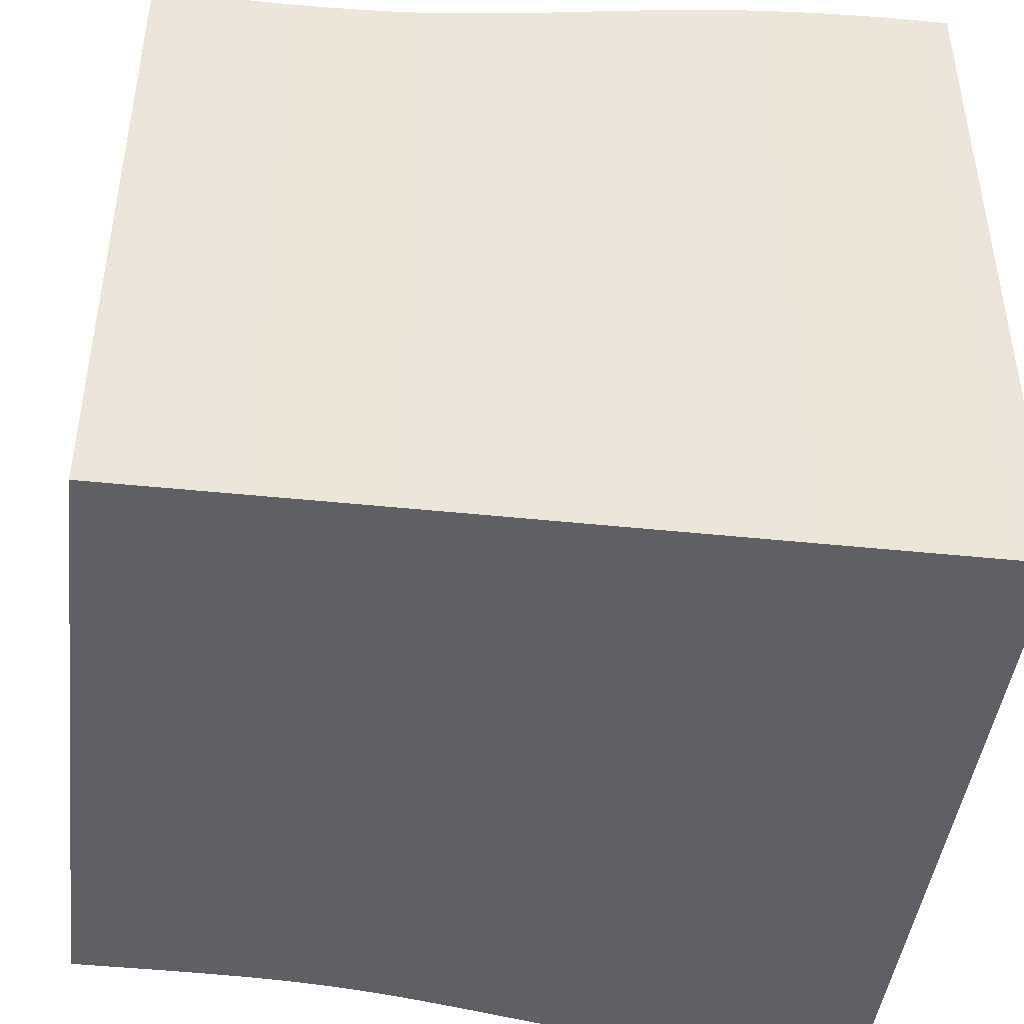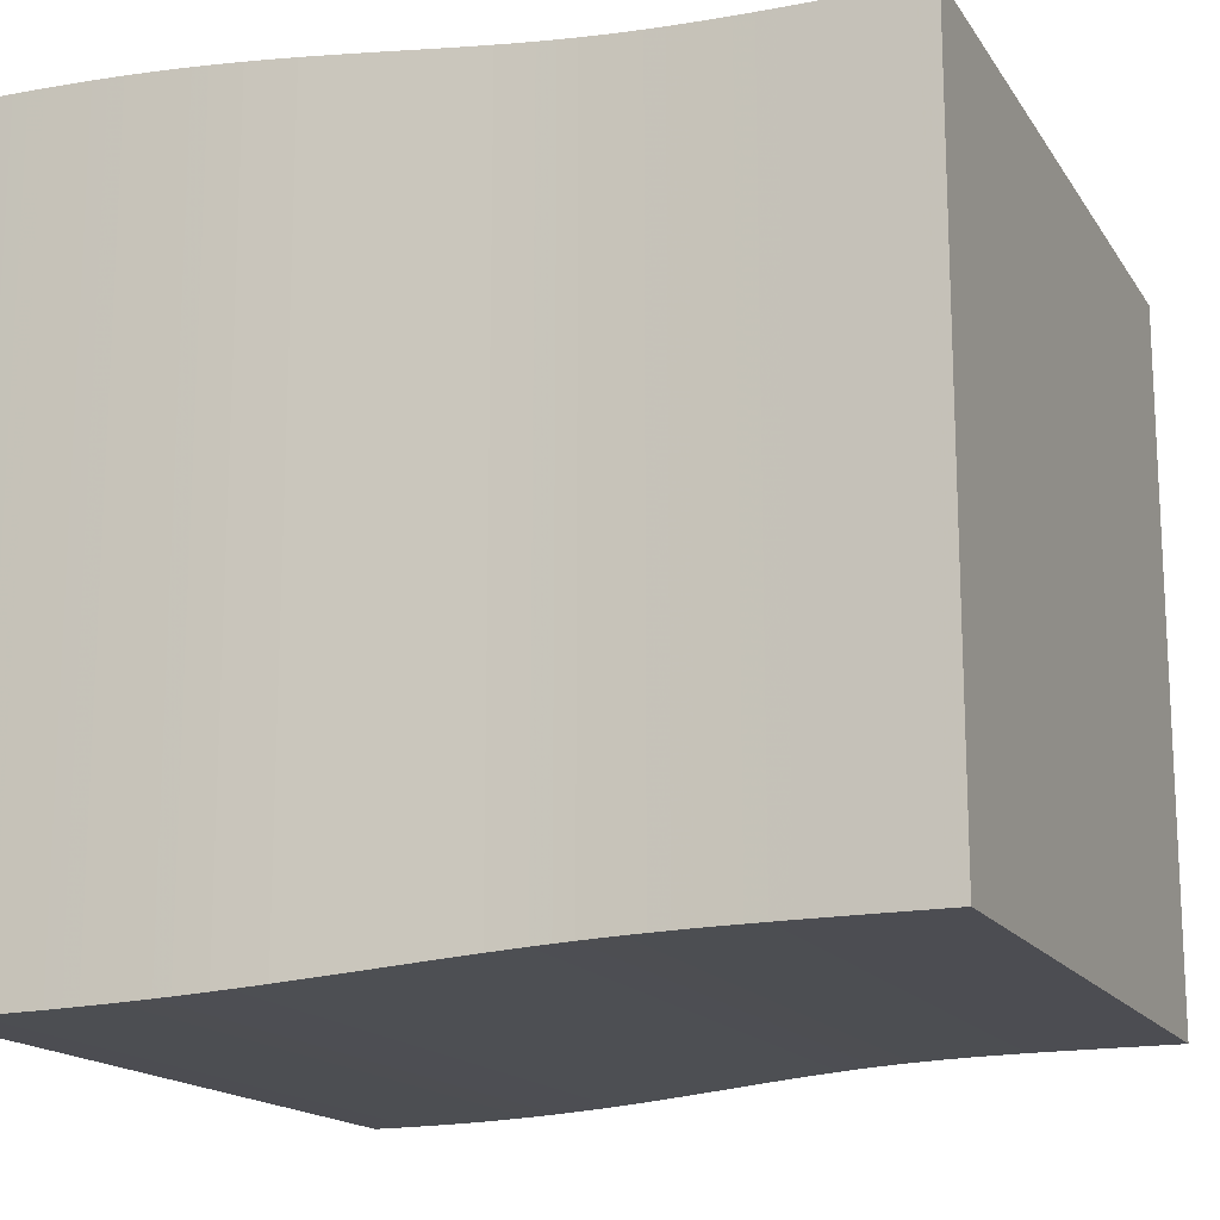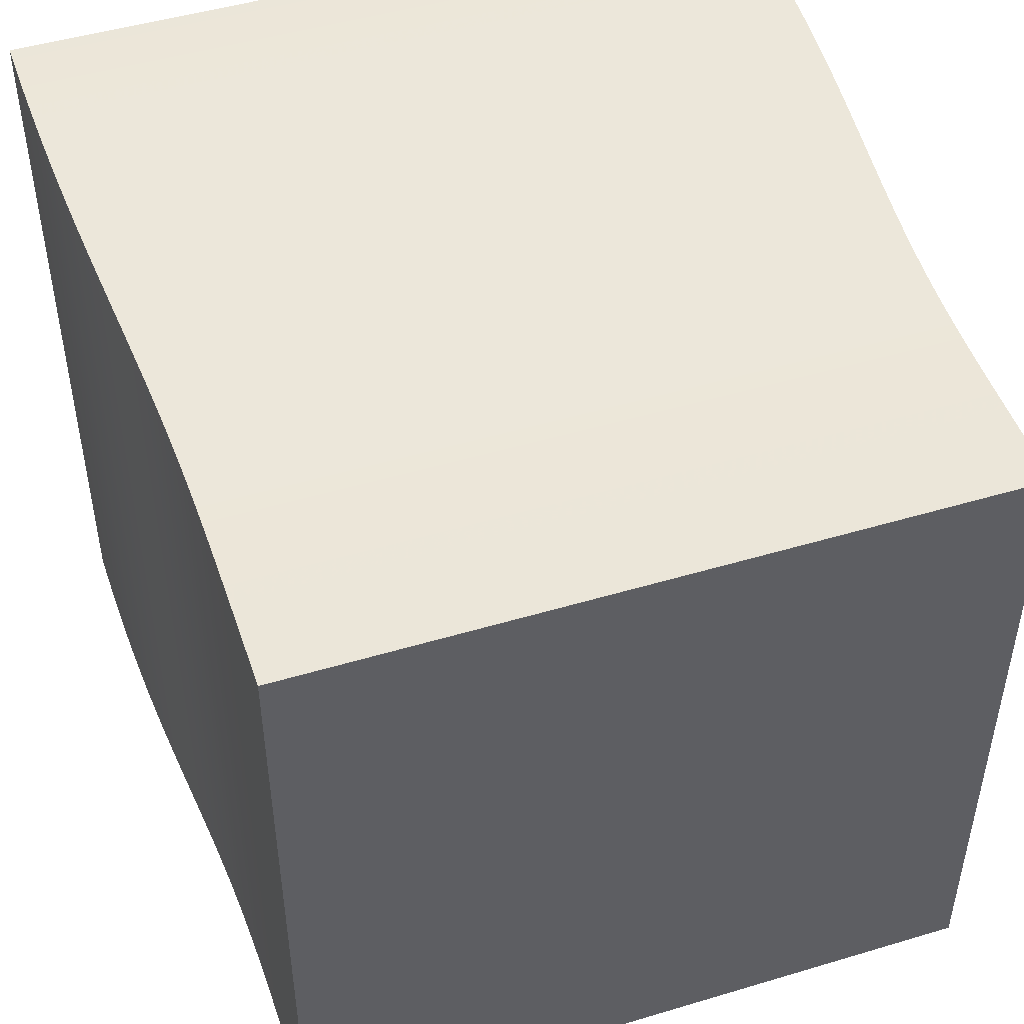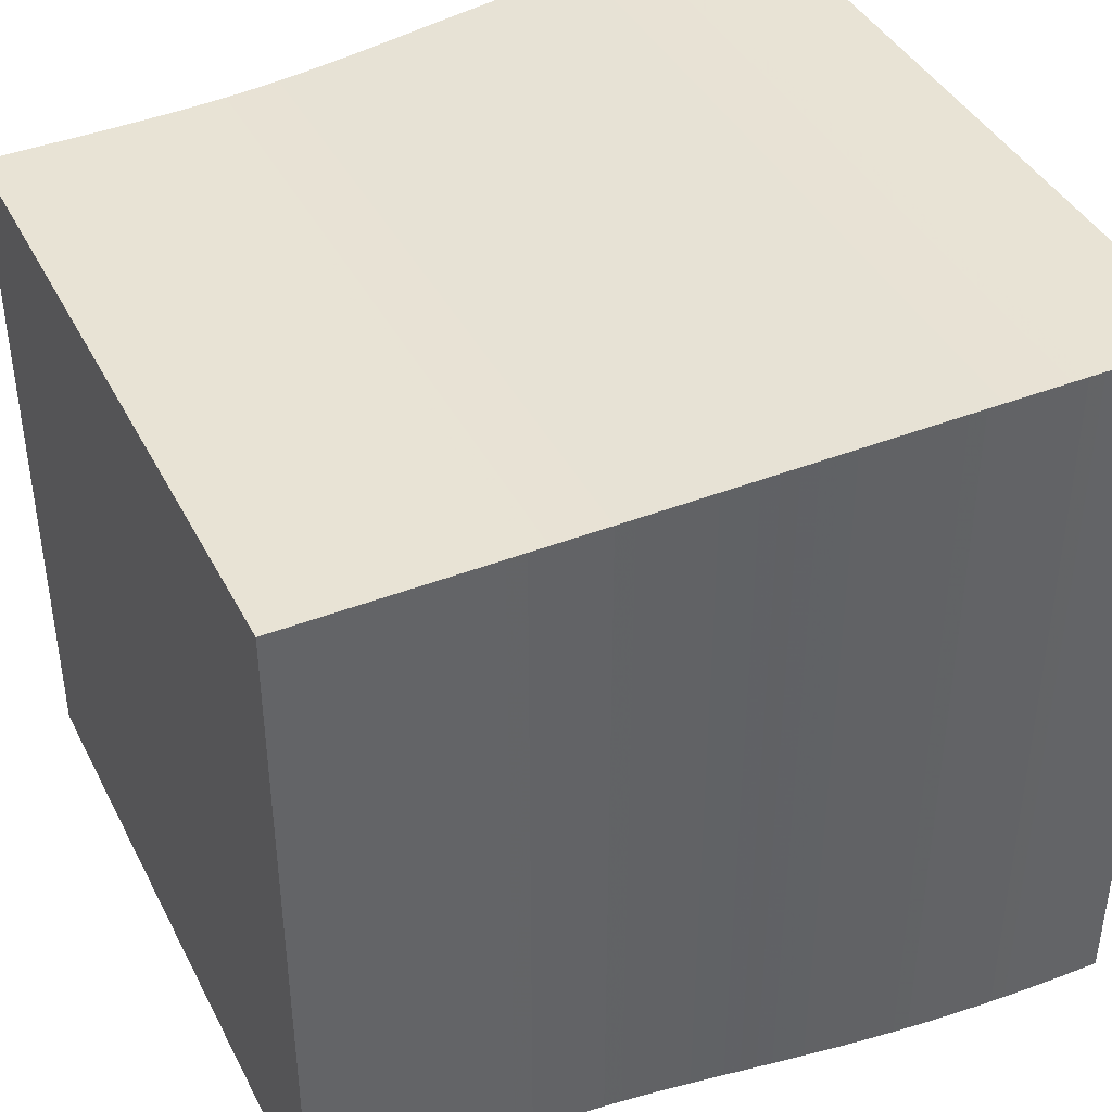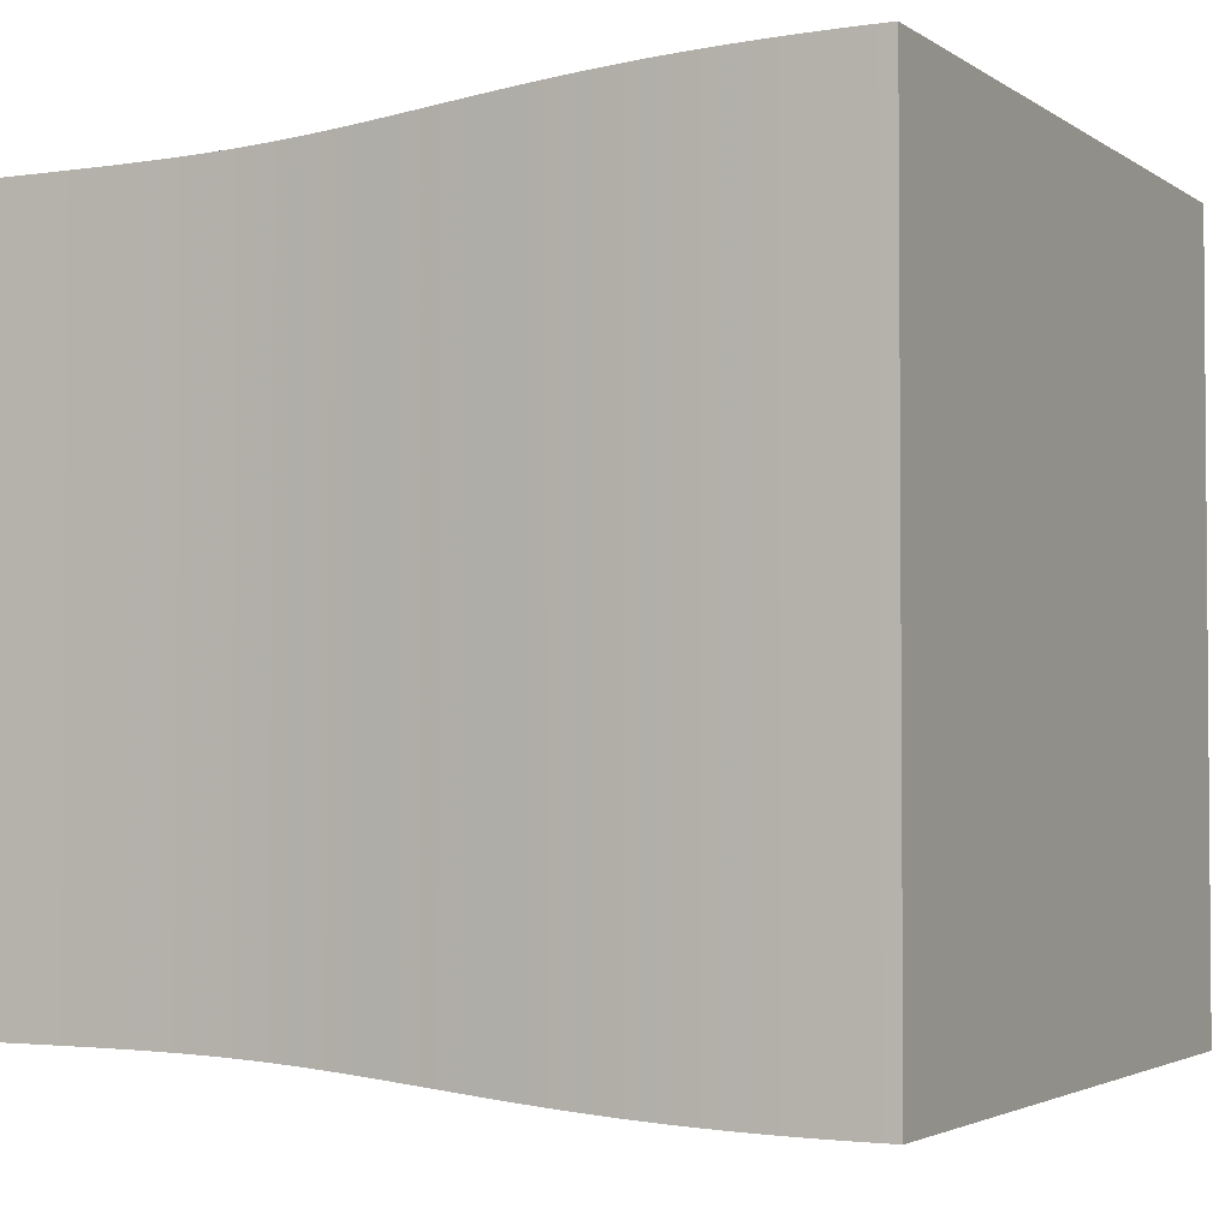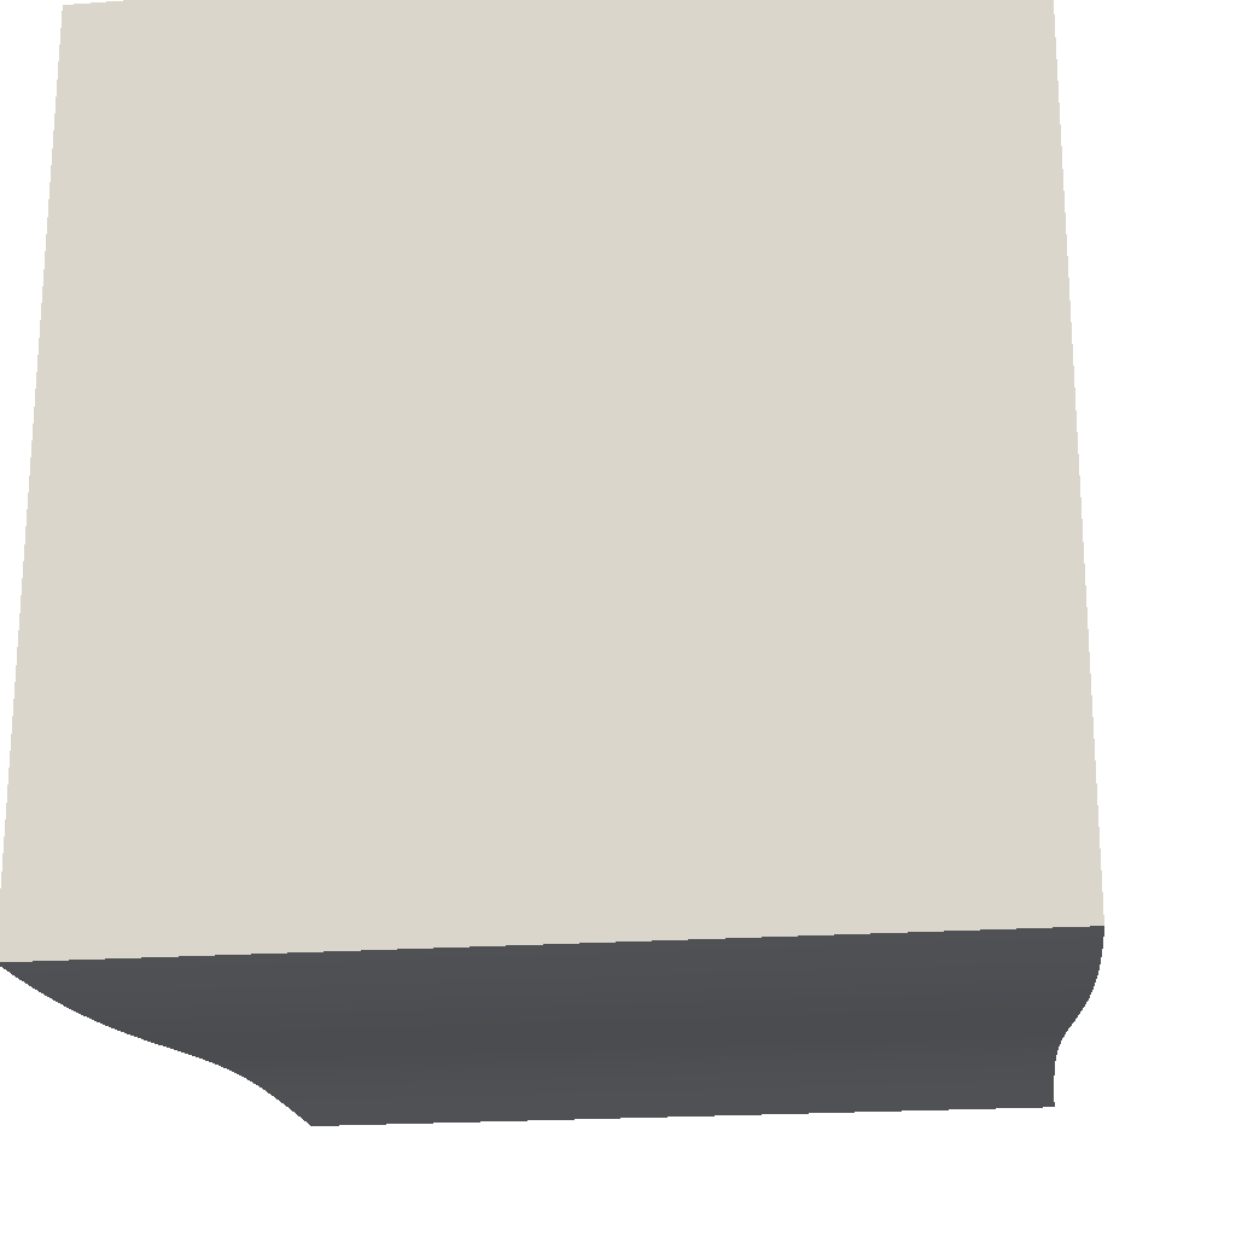
<metadata>
{"format":"obj","ext":"obj","renderer":"f3d","projection":"perspective","resolution":1024,"background":"white","views":[{"elev":-44.3,"azim":173.1,"up":"+Y"},{"elev":-16.3,"azim":22.3,"up":"+Y"},{"elev":48.2,"azim":71.5,"up":"+Y"},{"elev":41.1,"azim":154.6,"up":"+Z"},{"elev":-2.8,"azim":-153.6,"up":"+Y"},{"elev":-19.9,"azim":-82.2,"up":"+Y"}]}
</metadata>
<code>
v 0 0.2443 0.2443
v 0 0.2443 -0.2443
v 0 -0.2443 -0.2443
v 0 -0.2443 0.2443
v 0.009571 0.2443 0.2443
v 0.009571 0.2443 -0.2443
v 0.009571 -0.2443 -0.2443
v 0.009571 -0.2443 0.2443
v 0.01914 0.2443 0.2443
v 0.01914 0.2443 -0.2443
v 0.01914 -0.2443 -0.2443
v 0.01914 -0.2443 0.2443
v 0.02872 0.2442 0.2442
v 0.02872 0.2442 -0.2442
v 0.02872 -0.2442 -0.2442
v 0.02872 -0.2442 0.2442
v 0.03831 0.2441 0.2441
v 0.03831 0.2441 -0.2441
v 0.03831 -0.2441 -0.2441
v 0.03831 -0.2441 0.2441
v 0.04791 0.2439 0.2439
v 0.04791 0.2439 -0.2439
v 0.04791 -0.2439 -0.2439
v 0.04791 -0.2439 0.2439
v 0.05752 0.2437 0.2437
v 0.05752 0.2437 -0.2437
v 0.05752 -0.2437 -0.2437
v 0.05752 -0.2437 0.2437
v 0.06714 0.2435 0.2435
v 0.06714 0.2435 -0.2435
v 0.06714 -0.2435 -0.2435
v 0.06714 -0.2435 0.2435
v 0.07679 0.2432 0.2432
v 0.07679 0.2432 -0.2432
v 0.07679 -0.2432 -0.2432
v 0.07679 -0.2432 0.2432
v 0.08646 0.2429 0.2429
v 0.08646 0.2429 -0.2429
v 0.08646 -0.2429 -0.2429
v 0.08646 -0.2429 0.2429
v 0.09616 0.2426 0.2426
v 0.09616 0.2426 -0.2426
v 0.09616 -0.2426 -0.2426
v 0.09616 -0.2426 0.2426
v 0.1059 0.2422 0.2422
v 0.1059 0.2422 -0.2422
v 0.1059 -0.2422 -0.2422
v 0.1059 -0.2422 0.2422
v 0.1156 0.2417 0.2417
v 0.1156 0.2417 -0.2417
v 0.1156 -0.2417 -0.2417
v 0.1156 -0.2417 0.2417
v 0.1254 0.2413 0.2413
v 0.1254 0.2413 -0.2413
v 0.1254 -0.2413 -0.2413
v 0.1254 -0.2413 0.2413
v 0.1353 0.2407 0.2407
v 0.1353 0.2407 -0.2407
v 0.1353 -0.2407 -0.2407
v 0.1353 -0.2407 0.2407
v 0.1452 0.2401 0.2401
v 0.1452 0.2401 -0.2401
v 0.1452 -0.2401 -0.2401
v 0.1452 -0.2401 0.2401
v 0.1551 0.2395 0.2395
v 0.1551 0.2395 -0.2395
v 0.1551 -0.2395 -0.2395
v 0.1551 -0.2395 0.2395
v 0.1651 0.2388 0.2388
v 0.1651 0.2388 -0.2388
v 0.1651 -0.2388 -0.2388
v 0.1651 -0.2388 0.2388
v 0.1751 0.2381 0.2381
v 0.1751 0.2381 -0.2381
v 0.1751 -0.2381 -0.2381
v 0.1751 -0.2381 0.2381
v 0.1852 0.2373 0.2373
v 0.1852 0.2373 -0.2373
v 0.1852 -0.2373 -0.2373
v 0.1852 -0.2373 0.2373
v 0.1954 0.2365 0.2365
v 0.1954 0.2365 -0.2365
v 0.1954 -0.2365 -0.2365
v 0.1954 -0.2365 0.2365
v 0.2057 0.2356 0.2356
v 0.2057 0.2356 -0.2356
v 0.2057 -0.2356 -0.2356
v 0.2057 -0.2356 0.2356
v 0.216 0.2348 0.2348
v 0.216 0.2348 -0.2348
v 0.216 -0.2348 -0.2348
v 0.216 -0.2348 0.2348
v 0.2264 0.2339 0.2339
v 0.2264 0.2339 -0.2339
v 0.2264 -0.2339 -0.2339
v 0.2264 -0.2339 0.2339
v 0.2369 0.2329 0.2329
v 0.2369 0.2329 -0.2329
v 0.2369 -0.2329 -0.2329
v 0.2369 -0.2329 0.2329
v 0.2475 0.232 0.232
v 0.2475 0.232 -0.232
v 0.2475 -0.232 -0.232
v 0.2475 -0.232 0.232
v 0.2581 0.2311 0.2311
v 0.2581 0.2311 -0.2311
v 0.2581 -0.2311 -0.2311
v 0.2581 -0.2311 0.2311
v 0.2689 0.2301 0.2301
v 0.2689 0.2301 -0.2301
v 0.2689 -0.2301 -0.2301
v 0.2689 -0.2301 0.2301
v 0.2797 0.2292 0.2292
v 0.2797 0.2292 -0.2292
v 0.2797 -0.2292 -0.2292
v 0.2797 -0.2292 0.2292
v 0.2906 0.2283 0.2283
v 0.2906 0.2283 -0.2283
v 0.2906 -0.2283 -0.2283
v 0.2906 -0.2283 0.2283
v 0.3016 0.2275 0.2275
v 0.3016 0.2275 -0.2275
v 0.3016 -0.2275 -0.2275
v 0.3016 -0.2275 0.2275
v 0.3127 0.2267 0.2267
v 0.3127 0.2267 -0.2267
v 0.3127 -0.2267 -0.2267
v 0.3127 -0.2267 0.2267
v 0.3239 0.2259 0.2259
v 0.3239 0.2259 -0.2259
v 0.3239 -0.2259 -0.2259
v 0.3239 -0.2259 0.2259
v 0.3351 0.2252 0.2252
v 0.3351 0.2252 -0.2252
v 0.3351 -0.2252 -0.2252
v 0.3351 -0.2252 0.2252
v 0.3464 0.2246 0.2246
v 0.3464 0.2246 -0.2246
v 0.3464 -0.2246 -0.2246
v 0.3464 -0.2246 0.2246
v 0.3578 0.2241 0.2241
v 0.3578 0.2241 -0.2241
v 0.3578 -0.2241 -0.2241
v 0.3578 -0.2241 0.2241
v 0.3692 0.2237 0.2237
v 0.3692 0.2237 -0.2237
v 0.3692 -0.2237 -0.2237
v 0.3692 -0.2237 0.2237
v 0.3806 0.2233 0.2233
v 0.3806 0.2233 -0.2233
v 0.3806 -0.2233 -0.2233
v 0.3806 -0.2233 0.2233
v 0.3921 0.223 0.223
v 0.3921 0.223 -0.223
v 0.3921 -0.223 -0.223
v 0.3921 -0.223 0.223
v 0.4036 0.2228 0.2228
v 0.4036 0.2228 -0.2228
v 0.4036 -0.2228 -0.2228
v 0.4036 -0.2228 0.2228
v 0.4151 0.2226 0.2226
v 0.4151 0.2226 -0.2226
v 0.4151 -0.2226 -0.2226
v 0.4151 -0.2226 0.2226
v 0.4267 0.2225 0.2225
v 0.4267 0.2225 -0.2225
v 0.4267 -0.2225 -0.2225
v 0.4267 -0.2225 0.2225
v 0.4382 0.2224 0.2224
v 0.4382 0.2224 -0.2224
v 0.4382 -0.2224 -0.2224
v 0.4382 -0.2224 0.2224
v 0.4498 0.2223 0.2223
v 0.4498 0.2223 -0.2223
v 0.4498 -0.2223 -0.2223
v 0.4498 -0.2223 0.2223
v 0.4613 0.2223 0.2223
v 0.4613 0.2223 -0.2223
v 0.4613 -0.2223 -0.2223
v 0.4613 -0.2223 0.2223
v 0.4729 0.2223 0.2223
v 0.4729 0.2223 -0.2223
v 0.4729 -0.2223 -0.2223
v 0.4729 -0.2223 0.2223
v 0.4845 0.2222 0.2222
v 0.4845 0.2222 -0.2222
v 0.4845 -0.2222 -0.2222
v 0.4845 -0.2222 0.2222
v 0.496 0.2222 0.2222
v 0.496 0.2222 -0.2222
v 0.496 -0.2222 -0.2222
v 0.496 -0.2222 0.2222
v 0.5076 0.2222 0.2222
v 0.5076 0.2222 -0.2222
v 0.5076 -0.2222 -0.2222
v 0.5076 -0.2222 0.2222
v 0.5192 0.2222 0.2222
v 0.5192 0.2222 -0.2222
v 0.5192 -0.2222 -0.2222
v 0.5192 -0.2222 0.2222
f 1 2 3
f 1 3 4
f 1 5 6
f 5 9 10
f 9 13 14
f 13 17 18
f 17 21 22
f 21 25 26
f 25 29 30
f 29 33 34
f 33 37 38
f 37 41 42
f 41 45 46
f 45 49 50
f 49 53 54
f 53 57 58
f 57 61 62
f 61 65 66
f 65 69 70
f 69 73 74
f 73 77 78
f 77 81 82
f 81 85 86
f 85 89 90
f 89 93 94
f 93 97 98
f 97 101 102
f 101 105 106
f 105 109 110
f 109 113 114
f 113 117 118
f 117 121 122
f 121 125 126
f 125 129 130
f 129 133 134
f 133 137 138
f 137 141 142
f 141 145 146
f 145 149 150
f 149 153 154
f 153 157 158
f 157 161 162
f 161 165 166
f 165 169 170
f 169 173 174
f 173 177 178
f 177 181 182
f 181 185 186
f 185 189 190
f 189 193 194
f 193 197 198
f 1 2 6
f 5 6 10
f 9 10 14
f 13 14 18
f 17 18 22
f 21 22 26
f 25 26 30
f 29 30 34
f 33 34 38
f 37 38 42
f 41 42 46
f 45 46 50
f 49 50 54
f 53 54 58
f 57 58 62
f 61 62 66
f 65 66 70
f 69 70 74
f 73 74 78
f 77 78 82
f 81 82 86
f 85 86 90
f 89 90 94
f 93 94 98
f 97 98 102
f 101 102 106
f 105 106 110
f 109 110 114
f 113 114 118
f 117 118 122
f 121 122 126
f 125 126 130
f 129 130 134
f 133 134 138
f 137 138 142
f 141 142 146
f 145 146 150
f 149 150 154
f 153 154 158
f 157 158 162
f 161 162 166
f 165 166 170
f 169 170 174
f 173 174 178
f 177 178 182
f 181 182 186
f 185 186 190
f 189 190 194
f 193 194 198
f 6 7 3
f 10 11 7
f 14 15 11
f 18 19 15
f 22 23 19
f 26 27 23
f 30 31 27
f 34 35 31
f 38 39 35
f 42 43 39
f 46 47 43
f 50 51 47
f 54 55 51
f 58 59 55
f 62 63 59
f 66 67 63
f 70 71 67
f 74 75 71
f 78 79 75
f 82 83 79
f 86 87 83
f 90 91 87
f 94 95 91
f 98 99 95
f 102 103 99
f 106 107 103
f 110 111 107
f 114 115 111
f 118 119 115
f 122 123 119
f 126 127 123
f 130 131 127
f 134 135 131
f 138 139 135
f 142 143 139
f 146 147 143
f 150 151 147
f 154 155 151
f 158 159 155
f 162 163 159
f 166 167 163
f 170 171 167
f 174 175 171
f 178 179 175
f 182 183 179
f 186 187 183
f 190 191 187
f 194 195 191
f 198 199 195
f 6 2 3
f 10 6 7
f 14 10 11
f 18 14 15
f 22 18 19
f 26 22 23
f 30 26 27
f 34 30 31
f 38 34 35
f 42 38 39
f 46 42 43
f 50 46 47
f 54 50 51
f 58 54 55
f 62 58 59
f 66 62 63
f 70 66 67
f 74 70 71
f 78 74 75
f 82 78 79
f 86 82 83
f 90 86 87
f 94 90 91
f 98 94 95
f 102 98 99
f 106 102 103
f 110 106 107
f 114 110 111
f 118 114 115
f 122 118 119
f 126 122 123
f 130 126 127
f 134 130 131
f 138 134 135
f 142 138 139
f 146 142 143
f 150 146 147
f 154 150 151
f 158 154 155
f 162 158 159
f 166 162 163
f 170 166 167
f 174 170 171
f 178 174 175
f 182 178 179
f 186 182 183
f 190 186 187
f 194 190 191
f 198 194 195
f 3 8 7
f 7 12 11
f 11 16 15
f 15 20 19
f 19 24 23
f 23 28 27
f 27 32 31
f 31 36 35
f 35 40 39
f 39 44 43
f 43 48 47
f 47 52 51
f 51 56 55
f 55 60 59
f 59 64 63
f 63 68 67
f 67 72 71
f 71 76 75
f 75 80 79
f 79 84 83
f 83 88 87
f 87 92 91
f 91 96 95
f 95 100 99
f 99 104 103
f 103 108 107
f 107 112 111
f 111 116 115
f 115 120 119
f 119 124 123
f 123 128 127
f 127 132 131
f 131 136 135
f 135 140 139
f 139 144 143
f 143 148 147
f 147 152 151
f 151 156 155
f 155 160 159
f 159 164 163
f 163 168 167
f 167 172 171
f 171 176 175
f 175 180 179
f 179 184 183
f 183 188 187
f 187 192 191
f 191 196 195
f 195 200 199
f 3 8 4
f 7 12 8
f 11 16 12
f 15 20 16
f 19 24 20
f 23 28 24
f 27 32 28
f 31 36 32
f 35 40 36
f 39 44 40
f 43 48 44
f 47 52 48
f 51 56 52
f 55 60 56
f 59 64 60
f 63 68 64
f 67 72 68
f 71 76 72
f 75 80 76
f 79 84 80
f 83 88 84
f 87 92 88
f 91 96 92
f 95 100 96
f 99 104 100
f 103 108 104
f 107 112 108
f 111 116 112
f 115 120 116
f 119 124 120
f 123 128 124
f 127 132 128
f 131 136 132
f 135 140 136
f 139 144 140
f 143 148 144
f 147 152 148
f 151 156 152
f 155 160 156
f 159 164 160
f 163 168 164
f 167 172 168
f 171 176 172
f 175 180 176
f 179 184 180
f 183 188 184
f 187 192 188
f 191 196 192
f 195 200 196
f 8 1 4
f 12 5 8
f 16 9 12
f 20 13 16
f 24 17 20
f 28 21 24
f 32 25 28
f 36 29 32
f 40 33 36
f 44 37 40
f 48 41 44
f 52 45 48
f 56 49 52
f 60 53 56
f 64 57 60
f 68 61 64
f 72 65 68
f 76 69 72
f 80 73 76
f 84 77 80
f 88 81 84
f 92 85 88
f 96 89 92
f 100 93 96
f 104 97 100
f 108 101 104
f 112 105 108
f 116 109 112
f 120 113 116
f 124 117 120
f 128 121 124
f 132 125 128
f 136 129 132
f 140 133 136
f 144 137 140
f 148 141 144
f 152 145 148
f 156 149 152
f 160 153 156
f 164 157 160
f 168 161 164
f 172 165 168
f 176 169 172
f 180 173 176
f 184 177 180
f 188 181 184
f 192 185 188
f 196 189 192
f 200 193 196
f 8 1 5
f 12 5 9
f 16 9 13
f 20 13 17
f 24 17 21
f 28 21 25
f 32 25 29
f 36 29 33
f 40 33 37
f 44 37 41
f 48 41 45
f 52 45 49
f 56 49 53
f 60 53 57
f 64 57 61
f 68 61 65
f 72 65 69
f 76 69 73
f 80 73 77
f 84 77 81
f 88 81 85
f 92 85 89
f 96 89 93
f 100 93 97
f 104 97 101
f 108 101 105
f 112 105 109
f 116 109 113
f 120 113 117
f 124 117 121
f 128 121 125
f 132 125 129
f 136 129 133
f 140 133 137
f 144 137 141
f 148 141 145
f 152 145 149
f 156 149 153
f 160 153 157
f 164 157 161
f 168 161 165
f 172 165 169
f 176 169 173
f 180 173 177
f 184 177 181
f 188 181 185
f 192 185 189
f 196 189 193
f 200 193 197
f 197 199 200
f 197 199 198

</code>
